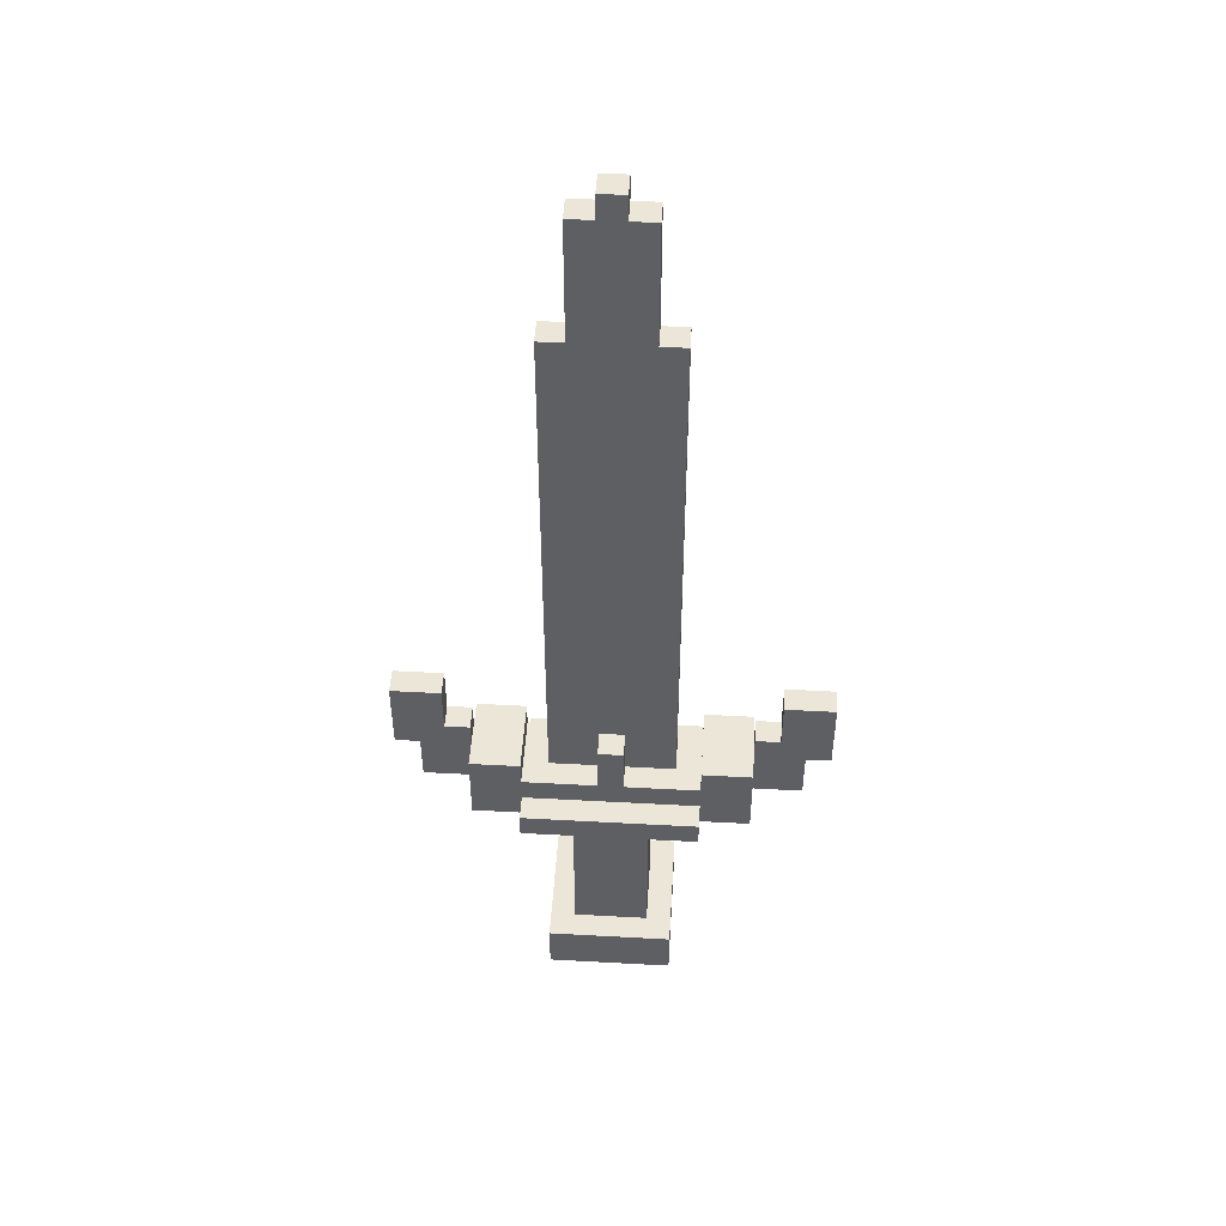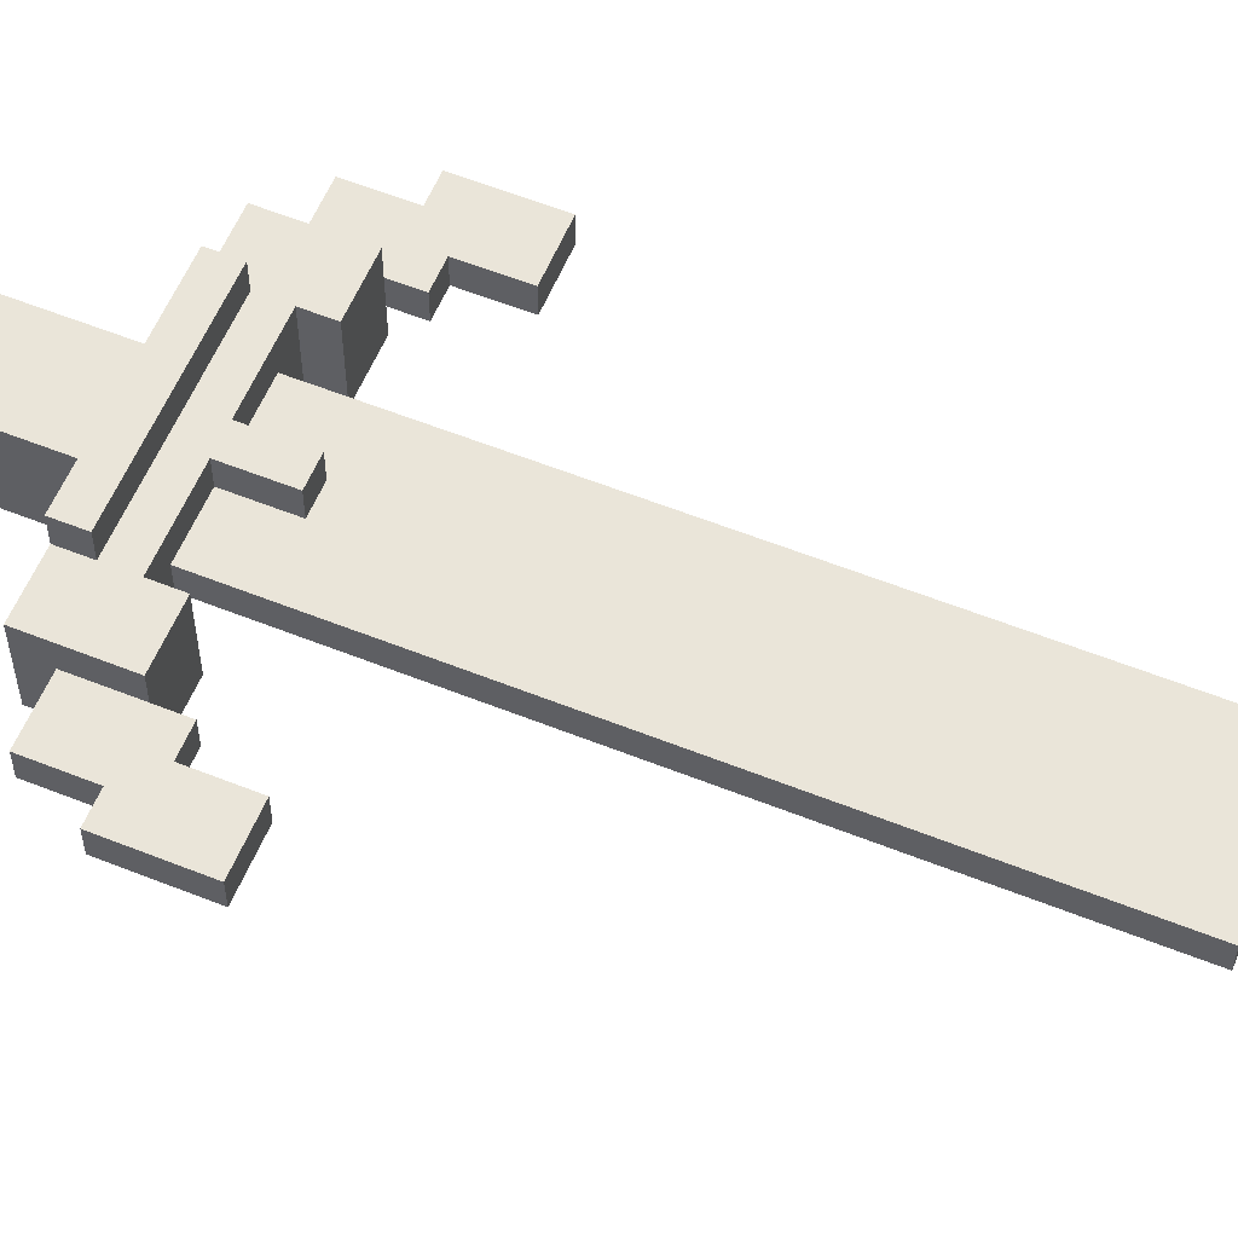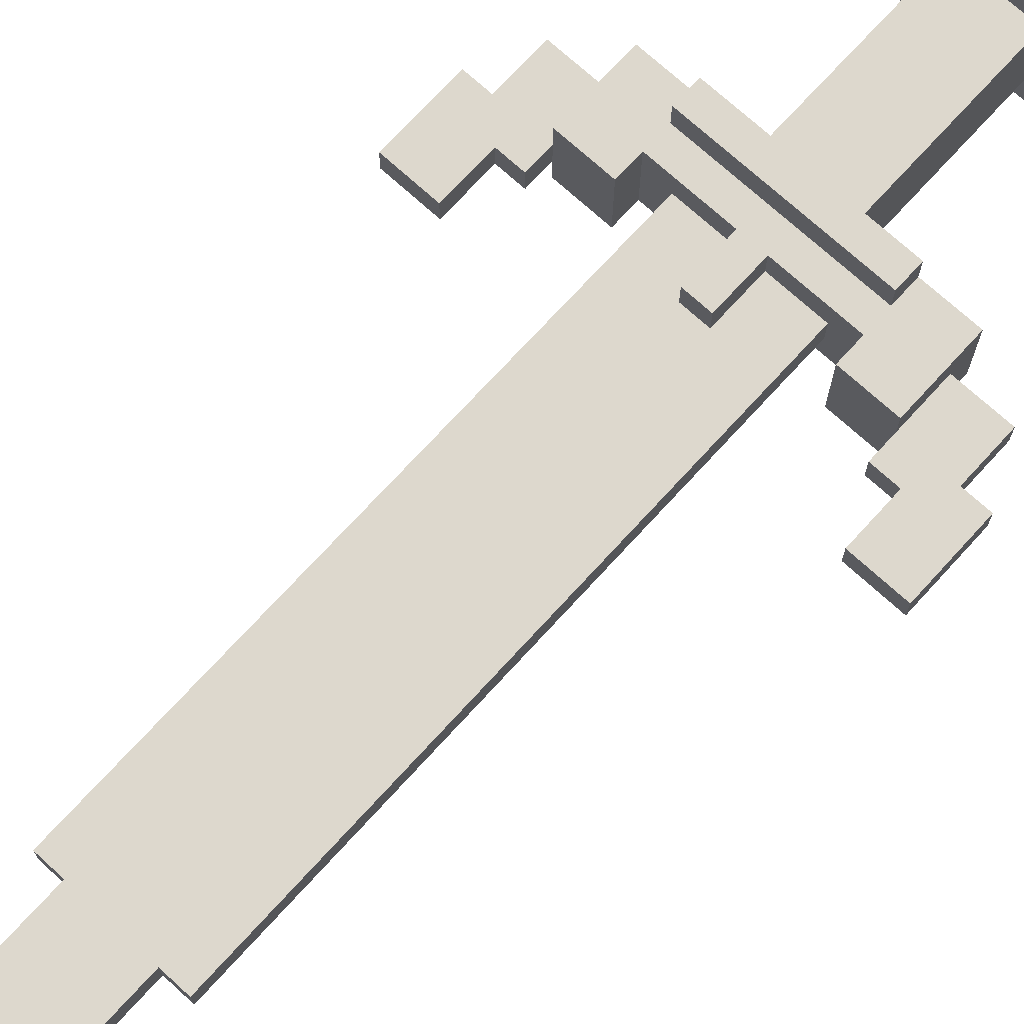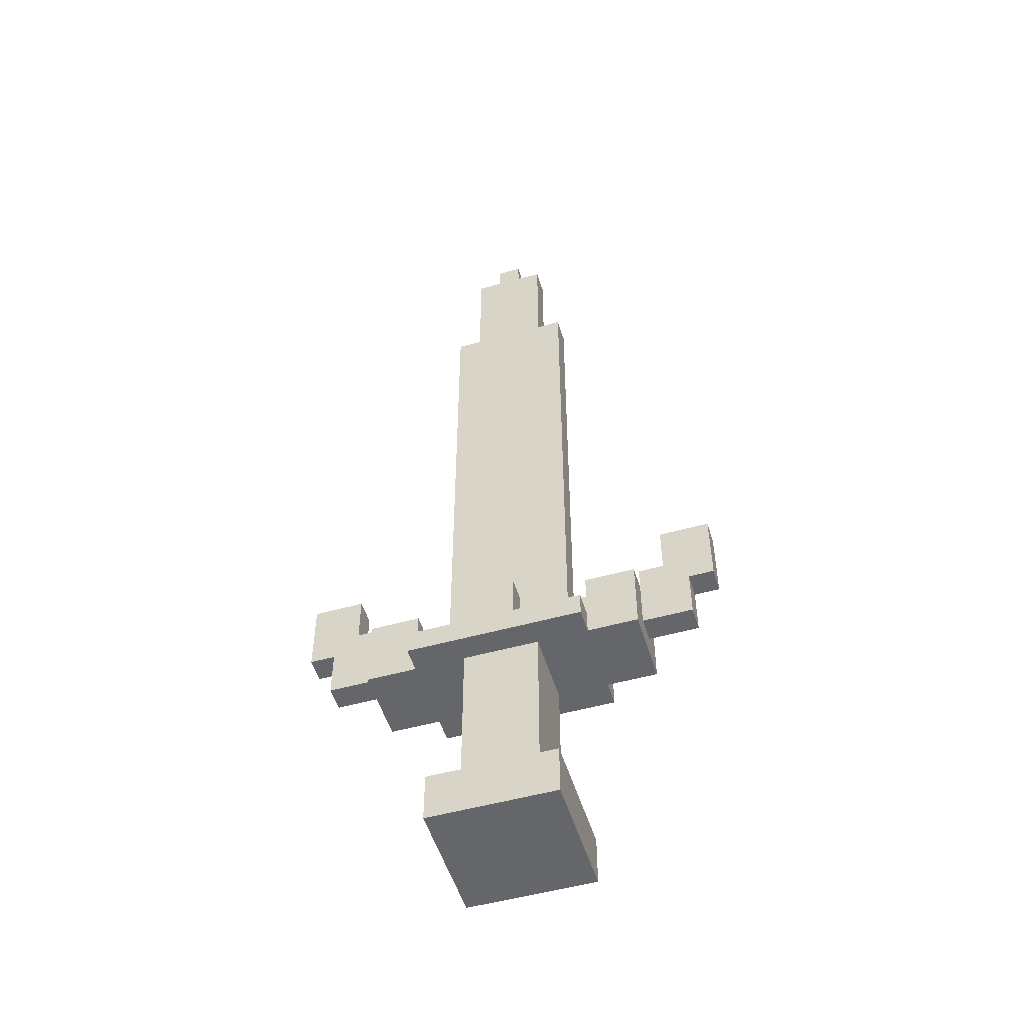
<metadata>
{"format":"obj","ext":"obj","renderer":"f3d","projection":"perspective","resolution":1024,"background":"white","views":[{"elev":48.6,"azim":-176.5,"up":"+Y"},{"elev":58.0,"azim":112.5,"up":"+Z"},{"elev":72.2,"azim":-137.6,"up":"+Z"},{"elev":-51.8,"azim":16.8,"up":"+Y"}]}
</metadata>
<code>
o
v 0.7 3.2 -1.5
v 0.7 3.2 -1.6
v 0.7 3.5 -1.5
v 0.7 3.5 -1.6
v 0.8 3 -1.5
v 0.8 3 -1.6
v 0.8 3.2 -1.5
v 0.8 3.2 -1.6
v 1 2.9 -1.4
v 1 2.9 -1.7
v 1 3 -1.5
v 1 3 -1.6
v 1 3.2 -1.4
v 1 3.2 -1.5
v 1 3.2 -1.6
v 1 3.2 -1.7
v 1.2 2.9 -1.3
v 1.2 2.9 -1.4
v 1.2 2.9 -1.7
v 1.2 2.9 -1.8
v 1.2 3 -1.3
v 1.2 3 -1.4
v 1.2 3 -1.7
v 1.2 3 -1.8
v 1.3 2 -1.3
v 1.3 2 -1.8
v 1.3 2.2 -1.3
v 1.3 2.2 -1.8
v 1.3 3.1 -1.5
v 1.3 3.1 -1.6
v 1.3 4.4 -1.5
v 1.3 4.4 -1.6
v 1.3 5.3 -1.5
v 1.3 5.3 -1.6
v 1.4 2.2 -1.4
v 1.4 2.2 -1.5
v 1.4 2.2 -1.6
v 1.4 2.2 -1.7
v 1.4 2.9 -1.4
v 1.4 2.9 -1.5
v 1.4 2.9 -1.6
v 1.4 2.9 -1.7
v 1.4 5.3 -1.5
v 1.4 5.3 -1.6
v 1.4 5.8 -1.5
v 1.4 5.8 -1.6
v 1.5 3.1 -1.4
v 1.5 3.1 -1.5
v 1.5 3.1 -1.6
v 1.5 3.1 -1.7
v 1.5 3.3 -1.4
v 1.5 3.3 -1.5
v 1.5 3.3 -1.6
v 1.5 3.3 -1.7
v 1.5 5.8 -1.5
v 1.5 5.8 -1.6
v 1.5 5.9 -1.5
v 1.5 5.9 -1.6
v 1.9 3.1 -1.4
v 1.9 3.1 -1.7
v 1.9 3.2 -1.4
v 1.9 3.2 -1.7
v 2.1 3.2 -1.5
v 2.1 3.2 -1.6
v 2.1 3.3 -1.5
v 2.1 3.3 -1.6
v 2.2 3.3 -1.5
v 2.2 3.3 -1.6
v 2.2 3.5 -1.5
v 2.2 3.5 -1.6
v 0.9 3.3 -1.5
v 0.9 3.3 -1.6
v 0.9 3.5 -1.5
v 0.9 3.5 -1.6
v 1 3.2 -1.5
v 1 3.2 -1.6
v 1 3.3 -1.5
v 1 3.3 -1.6
v 1.2 3.1 -1.4
v 1.2 3.1 -1.7
v 1.2 3.2 -1.4
v 1.2 3.2 -1.7
v 1.6 3.1 -1.4
v 1.6 3.1 -1.5
v 1.6 3.1 -1.6
v 1.6 3.1 -1.7
v 1.6 3.3 -1.4
v 1.6 3.3 -1.5
v 1.6 3.3 -1.6
v 1.6 3.3 -1.7
v 1.6 5.8 -1.5
v 1.6 5.8 -1.6
v 1.6 5.9 -1.5
v 1.6 5.9 -1.6
v 1.7 2.2 -1.4
v 1.7 2.2 -1.5
v 1.7 2.2 -1.6
v 1.7 2.2 -1.7
v 1.7 2.9 -1.4
v 1.7 2.9 -1.5
v 1.7 2.9 -1.6
v 1.7 2.9 -1.7
v 1.7 5.3 -1.5
v 1.7 5.3 -1.6
v 1.7 5.8 -1.5
v 1.7 5.8 -1.6
v 1.8 2 -1.3
v 1.8 2 -1.8
v 1.8 2.2 -1.3
v 1.8 2.2 -1.8
v 1.8 3.1 -1.5
v 1.8 3.1 -1.6
v 1.8 4.4 -1.5
v 1.8 4.4 -1.6
v 1.8 5.3 -1.5
v 1.8 5.3 -1.6
v 1.9 2.9 -1.3
v 1.9 2.9 -1.4
v 1.9 2.9 -1.7
v 1.9 2.9 -1.8
v 1.9 3 -1.3
v 1.9 3 -1.4
v 1.9 3 -1.7
v 1.9 3 -1.8
v 2.1 2.9 -1.4
v 2.1 2.9 -1.7
v 2.1 3 -1.5
v 2.1 3 -1.6
v 2.1 3.2 -1.4
v 2.1 3.2 -1.5
v 2.1 3.2 -1.6
v 2.1 3.2 -1.7
v 2.3 3 -1.5
v 2.3 3 -1.6
v 2.3 3.2 -1.5
v 2.3 3.2 -1.6
v 2.4 3.2 -1.5
v 2.4 3.2 -1.6
v 2.4 3.5 -1.5
v 2.4 3.5 -1.6
v 1.2 2.9 -1.3
v 1.2 3 -1.3
v 1.3 2 -1.3
v 1.3 2.2 -1.3
v 1.8 2 -1.3
v 1.8 2.2 -1.3
v 1.9 2.9 -1.3
v 1.9 3 -1.3
v 1 2.9 -1.4
v 1 3.2 -1.4
v 1.2 2.9 -1.4
v 1.2 3 -1.4
v 1.2 3.1 -1.4
v 1.2 3.2 -1.4
v 1.4 2.2 -1.4
v 1.4 2.9 -1.4
v 1.5 2.2 -1.4
v 1.5 2.9 -1.4
v 1.5 3.1 -1.4
v 1.5 3.3 -1.4
v 1.6 2.2 -1.4
v 1.6 2.9 -1.4
v 1.6 3.1 -1.4
v 1.6 3.3 -1.4
v 1.7 2.2 -1.4
v 1.7 2.9 -1.4
v 1.9 2.9 -1.4
v 1.9 3 -1.4
v 1.9 3.1 -1.4
v 1.9 3.2 -1.4
v 2.1 2.9 -1.4
v 2.1 3.2 -1.4
v 0.7 3.2 -1.5
v 0.7 3.5 -1.5
v 0.8 3 -1.5
v 0.8 3.2 -1.5
v 0.9 3.3 -1.5
v 0.9 3.5 -1.5
v 1 3 -1.5
v 1 3.2 -1.5
v 1 3.3 -1.5
v 1.3 3.1 -1.5
v 1.3 4.4 -1.5
v 1.3 5.3 -1.5
v 1.4 3.1 -1.5
v 1.4 4.4 -1.5
v 1.4 5.3 -1.5
v 1.4 5.8 -1.5
v 1.5 3.1 -1.5
v 1.5 3.3 -1.5
v 1.5 4.4 -1.5
v 1.5 4.5 -1.5
v 1.5 5.8 -1.5
v 1.5 5.9 -1.5
v 1.6 3.1 -1.5
v 1.6 3.3 -1.5
v 1.6 4.4 -1.5
v 1.6 4.5 -1.5
v 1.6 5.8 -1.5
v 1.6 5.9 -1.5
v 1.7 3.1 -1.5
v 1.7 4.4 -1.5
v 1.7 5.3 -1.5
v 1.7 5.8 -1.5
v 1.8 3.1 -1.5
v 1.8 4.4 -1.5
v 1.8 5.3 -1.5
v 2.1 3 -1.5
v 2.1 3.2 -1.5
v 2.1 3.3 -1.5
v 2.2 3.3 -1.5
v 2.2 3.5 -1.5
v 2.3 3 -1.5
v 2.3 3.2 -1.5
v 2.4 3.2 -1.5
v 2.4 3.5 -1.5
v 0.7 3.2 -1.6
v 0.7 3.5 -1.6
v 0.8 3 -1.6
v 0.8 3.2 -1.6
v 0.9 3.3 -1.6
v 0.9 3.5 -1.6
v 1 3 -1.6
v 1 3.2 -1.6
v 1 3.3 -1.6
v 1.3 3.1 -1.6
v 1.3 4.4 -1.6
v 1.3 5.3 -1.6
v 1.4 3.1 -1.6
v 1.4 4.4 -1.6
v 1.4 5.3 -1.6
v 1.4 5.8 -1.6
v 1.5 3.1 -1.6
v 1.5 3.3 -1.6
v 1.5 4.4 -1.6
v 1.5 4.5 -1.6
v 1.5 5.8 -1.6
v 1.5 5.9 -1.6
v 1.6 3.1 -1.6
v 1.6 3.3 -1.6
v 1.6 4.4 -1.6
v 1.6 4.5 -1.6
v 1.6 5.8 -1.6
v 1.6 5.9 -1.6
v 1.7 3.1 -1.6
v 1.7 4.4 -1.6
v 1.7 5.3 -1.6
v 1.7 5.8 -1.6
v 1.8 3.1 -1.6
v 1.8 4.4 -1.6
v 1.8 5.3 -1.6
v 2.1 3 -1.6
v 2.1 3.2 -1.6
v 2.1 3.3 -1.6
v 2.2 3.3 -1.6
v 2.2 3.5 -1.6
v 2.3 3 -1.6
v 2.3 3.2 -1.6
v 2.4 3.2 -1.6
v 2.4 3.5 -1.6
v 1 2.9 -1.7
v 1 3.2 -1.7
v 1.2 2.9 -1.7
v 1.2 3 -1.7
v 1.2 3.1 -1.7
v 1.2 3.2 -1.7
v 1.4 2.2 -1.7
v 1.4 2.9 -1.7
v 1.5 2.2 -1.7
v 1.5 2.9 -1.7
v 1.5 3.1 -1.7
v 1.5 3.3 -1.7
v 1.6 2.2 -1.7
v 1.6 2.9 -1.7
v 1.6 3.1 -1.7
v 1.6 3.3 -1.7
v 1.7 2.2 -1.7
v 1.7 2.9 -1.7
v 1.9 2.9 -1.7
v 1.9 3 -1.7
v 1.9 3.1 -1.7
v 1.9 3.2 -1.7
v 2.1 2.9 -1.7
v 2.1 3.2 -1.7
v 1.2 2.9 -1.8
v 1.2 3 -1.8
v 1.3 2 -1.8
v 1.3 2.2 -1.8
v 1.8 2 -1.8
v 1.8 2.2 -1.8
v 1.9 2.9 -1.8
v 1.9 3 -1.8
v 1.3 2 -1.3
v 1.8 2 -1.3
v 1.4 2 -1.4
v 1.7 2 -1.4
v 1.4 2 -1.7
v 1.7 2 -1.7
v 1.3 2 -1.8
v 1.8 2 -1.8
v 1.2 2.9 -1.3
v 1.9 2.9 -1.3
v 1 2.9 -1.4
v 1.2 2.9 -1.4
v 1.4 2.9 -1.4
v 1.5 2.9 -1.4
v 1.6 2.9 -1.4
v 1.7 2.9 -1.4
v 1.9 2.9 -1.4
v 2.1 2.9 -1.4
v 1.4 2.9 -1.5
v 1.7 2.9 -1.5
v 1.4 2.9 -1.6
v 1.7 2.9 -1.6
v 1 2.9 -1.7
v 1.2 2.9 -1.7
v 1.4 2.9 -1.7
v 1.5 2.9 -1.7
v 1.6 2.9 -1.7
v 1.7 2.9 -1.7
v 1.9 2.9 -1.7
v 2.1 2.9 -1.7
v 1.2 2.9 -1.8
v 1.9 2.9 -1.8
v 0.8 3 -1.5
v 1 3 -1.5
v 2.1 3 -1.5
v 2.3 3 -1.5
v 0.8 3 -1.6
v 1 3 -1.6
v 2.1 3 -1.6
v 2.3 3 -1.6
v 0.7 3.2 -1.5
v 0.8 3.2 -1.5
v 2.3 3.2 -1.5
v 2.4 3.2 -1.5
v 0.7 3.2 -1.6
v 0.8 3.2 -1.6
v 2.3 3.2 -1.6
v 2.4 3.2 -1.6
v 1.3 2.2 -1.3
v 1.8 2.2 -1.3
v 1.4 2.2 -1.4
v 1.5 2.2 -1.4
v 1.6 2.2 -1.4
v 1.7 2.2 -1.4
v 1.4 2.2 -1.5
v 1.7 2.2 -1.5
v 1.4 2.2 -1.6
v 1.7 2.2 -1.6
v 1.4 2.2 -1.7
v 1.5 2.2 -1.7
v 1.6 2.2 -1.7
v 1.7 2.2 -1.7
v 1.3 2.2 -1.8
v 1.8 2.2 -1.8
v 1.2 3 -1.3
v 1.9 3 -1.3
v 1.2 3 -1.4
v 1.9 3 -1.4
v 1.2 3 -1.7
v 1.9 3 -1.7
v 1.2 3 -1.8
v 1.9 3 -1.8
v 1.2 3.1 -1.4
v 1.5 3.1 -1.4
v 1.6 3.1 -1.4
v 1.9 3.1 -1.4
v 1.3 3.1 -1.5
v 1.4 3.1 -1.5
v 1.5 3.1 -1.5
v 1.6 3.1 -1.5
v 1.7 3.1 -1.5
v 1.8 3.1 -1.5
v 1.3 3.1 -1.6
v 1.4 3.1 -1.6
v 1.5 3.1 -1.6
v 1.6 3.1 -1.6
v 1.7 3.1 -1.6
v 1.8 3.1 -1.6
v 1.2 3.1 -1.7
v 1.5 3.1 -1.7
v 1.6 3.1 -1.7
v 1.9 3.1 -1.7
v 1 3.2 -1.4
v 1.2 3.2 -1.4
v 1.9 3.2 -1.4
v 2.1 3.2 -1.4
v 1 3.2 -1.5
v 2.1 3.2 -1.5
v 1 3.2 -1.6
v 2.1 3.2 -1.6
v 1 3.2 -1.7
v 1.2 3.2 -1.7
v 1.9 3.2 -1.7
v 2.1 3.2 -1.7
v 1.5 3.3 -1.4
v 1.6 3.3 -1.4
v 0.9 3.3 -1.5
v 1 3.3 -1.5
v 1.5 3.3 -1.5
v 1.6 3.3 -1.5
v 2.1 3.3 -1.5
v 2.2 3.3 -1.5
v 0.9 3.3 -1.6
v 1 3.3 -1.6
v 1.5 3.3 -1.6
v 1.6 3.3 -1.6
v 2.1 3.3 -1.6
v 2.2 3.3 -1.6
v 1.5 3.3 -1.7
v 1.6 3.3 -1.7
v 0.7 3.5 -1.5
v 0.9 3.5 -1.5
v 2.2 3.5 -1.5
v 2.4 3.5 -1.5
v 0.7 3.5 -1.6
v 0.9 3.5 -1.6
v 2.2 3.5 -1.6
v 2.4 3.5 -1.6
v 1.3 5.3 -1.5
v 1.4 5.3 -1.5
v 1.7 5.3 -1.5
v 1.8 5.3 -1.5
v 1.3 5.3 -1.6
v 1.4 5.3 -1.6
v 1.7 5.3 -1.6
v 1.8 5.3 -1.6
v 1.4 5.8 -1.5
v 1.5 5.8 -1.5
v 1.6 5.8 -1.5
v 1.7 5.8 -1.5
v 1.4 5.8 -1.6
v 1.5 5.8 -1.6
v 1.6 5.8 -1.6
v 1.7 5.8 -1.6
v 1.5 5.9 -1.5
v 1.6 5.9 -1.5
v 1.5 5.9 -1.6
v 1.6 5.9 -1.6
f 3 2 1
f 4 2 3
f 7 6 5
f 8 6 7
f 11 10 9
f 12 10 11
f 13 11 9
f 14 11 13
f 15 10 12
f 16 10 15
f 21 18 17
f 22 18 21
f 23 20 19
f 24 20 23
f 27 26 25
f 28 26 27
f 31 30 29
f 32 30 31
f 33 32 31
f 34 32 33
f 39 36 35
f 40 37 36
f 40 36 39
f 41 38 37
f 41 37 40
f 42 38 41
f 45 44 43
f 46 44 45
f 51 48 47
f 52 48 51
f 53 50 49
f 54 50 53
f 57 56 55
f 58 56 57
f 61 60 59
f 62 60 61
f 65 64 63
f 66 64 65
f 69 68 67
f 70 68 69
f 71 72 73
f 73 72 74
f 75 76 77
f 77 76 78
f 79 80 81
f 81 80 82
f 83 84 87
f 87 84 88
f 85 86 89
f 89 86 90
f 91 92 93
f 93 92 94
f 95 96 99
f 96 97 100
f 99 96 100
f 97 98 101
f 100 97 101
f 101 98 102
f 103 104 105
f 105 104 106
f 107 108 109
f 109 108 110
f 111 112 113
f 113 112 114
f 113 114 115
f 115 114 116
f 117 118 121
f 121 118 122
f 119 120 123
f 123 120 124
f 125 126 127
f 127 126 128
f 125 127 129
f 129 127 130
f 128 126 131
f 131 126 132
f 133 134 135
f 135 134 136
f 137 138 139
f 139 138 140
f 145 144 143
f 146 144 145
f 147 142 141
f 148 142 147
f 151 150 149
f 152 150 151
f 153 150 152
f 154 150 153
f 157 156 155
f 158 156 157
f 159 153 152
f 161 158 157
f 162 158 161
f 163 159 152
f 163 160 159
f 164 160 163
f 165 162 161
f 166 162 165
f 168 163 152
f 169 163 168
f 171 168 167
f 171 170 169
f 171 169 168
f 172 170 171
f 176 174 173
f 177 174 176
f 177 176 175
f 178 174 177
f 179 177 175
f 180 177 179
f 181 177 180
f 185 183 182
f 186 184 183
f 186 183 185
f 187 184 186
f 189 186 185
f 190 186 189
f 191 188 187
f 191 186 190
f 191 187 186
f 192 188 191
f 193 188 192
f 196 191 190
f 196 192 191
f 197 192 196
f 198 194 193
f 198 192 197
f 198 193 192
f 199 194 198
f 200 194 199
f 201 197 196
f 201 196 195
f 202 199 198
f 202 197 201
f 202 198 197
f 203 199 202
f 204 199 203
f 205 202 201
f 206 203 202
f 206 202 205
f 207 203 206
f 211 209 208
f 211 210 209
f 213 211 208
f 213 212 211
f 214 212 213
f 215 212 214
f 216 212 215
f 217 218 220
f 220 218 221
f 219 220 221
f 221 218 222
f 219 221 223
f 223 221 224
f 224 221 225
f 226 227 229
f 227 228 230
f 229 227 230
f 230 228 231
f 229 230 233
f 233 230 234
f 231 232 235
f 234 230 235
f 230 231 235
f 235 232 236
f 236 232 237
f 234 235 240
f 235 236 240
f 240 236 241
f 237 238 242
f 241 236 242
f 236 237 242
f 242 238 243
f 243 238 244
f 240 241 245
f 239 240 245
f 242 243 246
f 245 241 246
f 241 242 246
f 246 243 247
f 247 243 248
f 245 246 249
f 246 247 250
f 249 246 250
f 250 247 251
f 252 253 255
f 253 254 255
f 252 255 257
f 255 256 257
f 257 256 258
f 258 256 259
f 259 256 260
f 261 262 263
f 263 262 264
f 264 262 265
f 265 262 266
f 267 268 269
f 269 268 270
f 264 265 271
f 269 270 273
f 273 270 274
f 264 271 275
f 271 272 275
f 275 272 276
f 273 274 277
f 277 274 278
f 264 275 280
f 280 275 281
f 279 280 283
f 281 282 283
f 280 281 283
f 283 282 284
f 287 288 289
f 289 288 290
f 285 286 291
f 291 286 292
f 295 294 293
f 296 294 295
f 297 295 293
f 297 296 295
f 298 294 296
f 298 296 297
f 299 297 293
f 299 298 297
f 300 294 298
f 300 298 299
f 304 302 301
f 305 302 304
f 306 302 305
f 307 302 306
f 308 302 307
f 309 302 308
f 311 304 303
f 311 305 304
f 312 310 309
f 312 309 308
f 313 311 303
f 314 310 312
f 315 313 303
f 316 313 315
f 317 313 316
f 320 310 314
f 321 310 320
f 322 310 321
f 323 319 318
f 323 321 320
f 323 320 319
f 323 317 316
f 323 318 317
f 324 321 323
f 329 326 325
f 330 326 329
f 331 328 327
f 332 328 331
f 337 334 333
f 338 334 337
f 339 336 335
f 340 336 339
f 341 342 343
f 343 342 344
f 344 342 345
f 345 342 346
f 341 343 347
f 346 342 348
f 341 347 349
f 348 342 350
f 341 349 351
f 350 342 354
f 352 353 355
f 353 354 355
f 341 351 355
f 351 352 355
f 354 342 356
f 355 354 356
f 357 358 359
f 359 358 360
f 361 362 363
f 363 362 364
f 365 366 369
f 369 366 370
f 370 366 371
f 367 368 372
f 372 368 373
f 373 368 374
f 365 369 375
f 374 368 380
f 365 375 381
f 375 376 381
f 376 377 381
f 381 377 382
f 378 379 383
f 379 380 383
f 380 368 384
f 383 380 384
f 385 386 389
f 387 388 390
f 389 386 391
f 387 390 392
f 391 386 393
f 393 386 394
f 387 392 395
f 395 392 396
f 397 398 401
f 401 398 402
f 399 400 405
f 405 400 406
f 403 404 409
f 409 404 410
f 407 408 411
f 411 408 412
f 413 414 417
f 417 414 418
f 415 416 419
f 419 416 420
f 421 422 425
f 425 422 426
f 423 424 427
f 427 424 428
f 429 430 433
f 433 430 434
f 431 432 435
f 435 432 436
f 437 438 439
f 439 438 440

</code>
